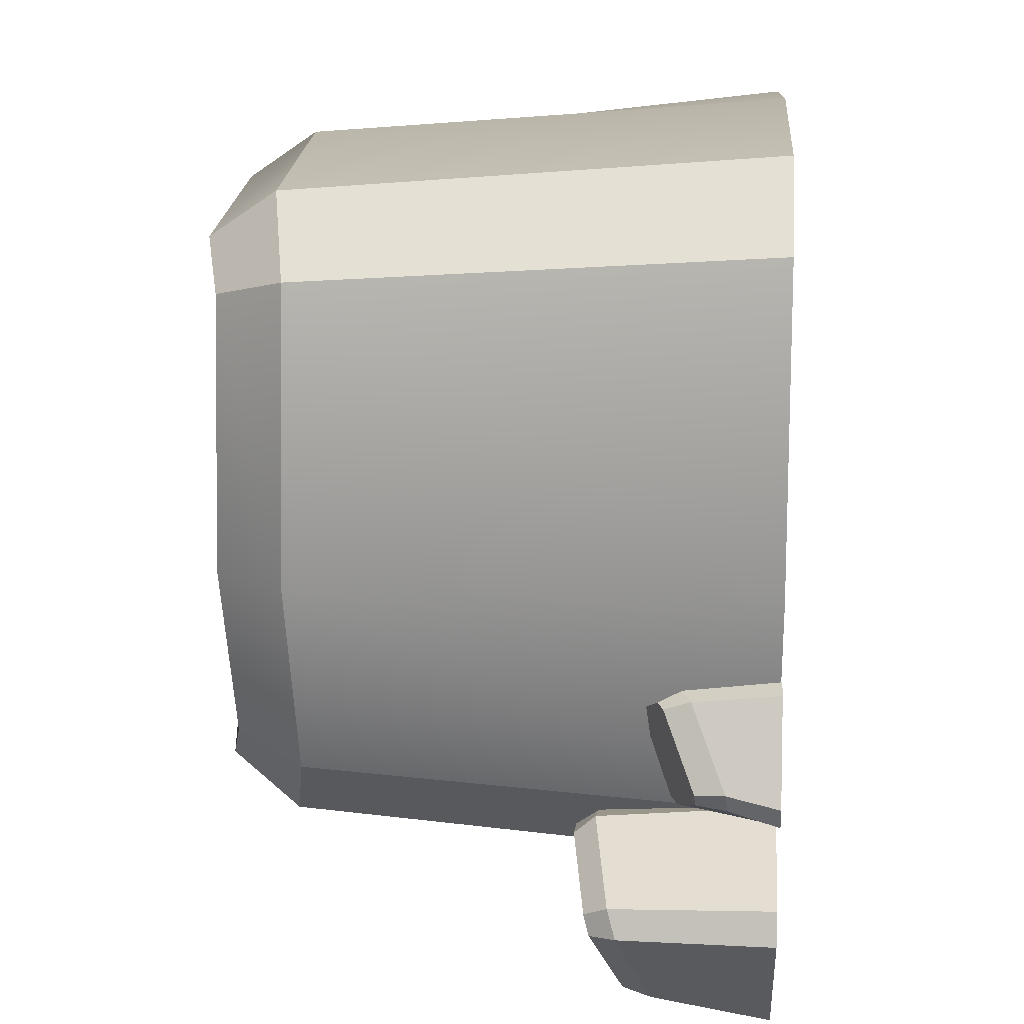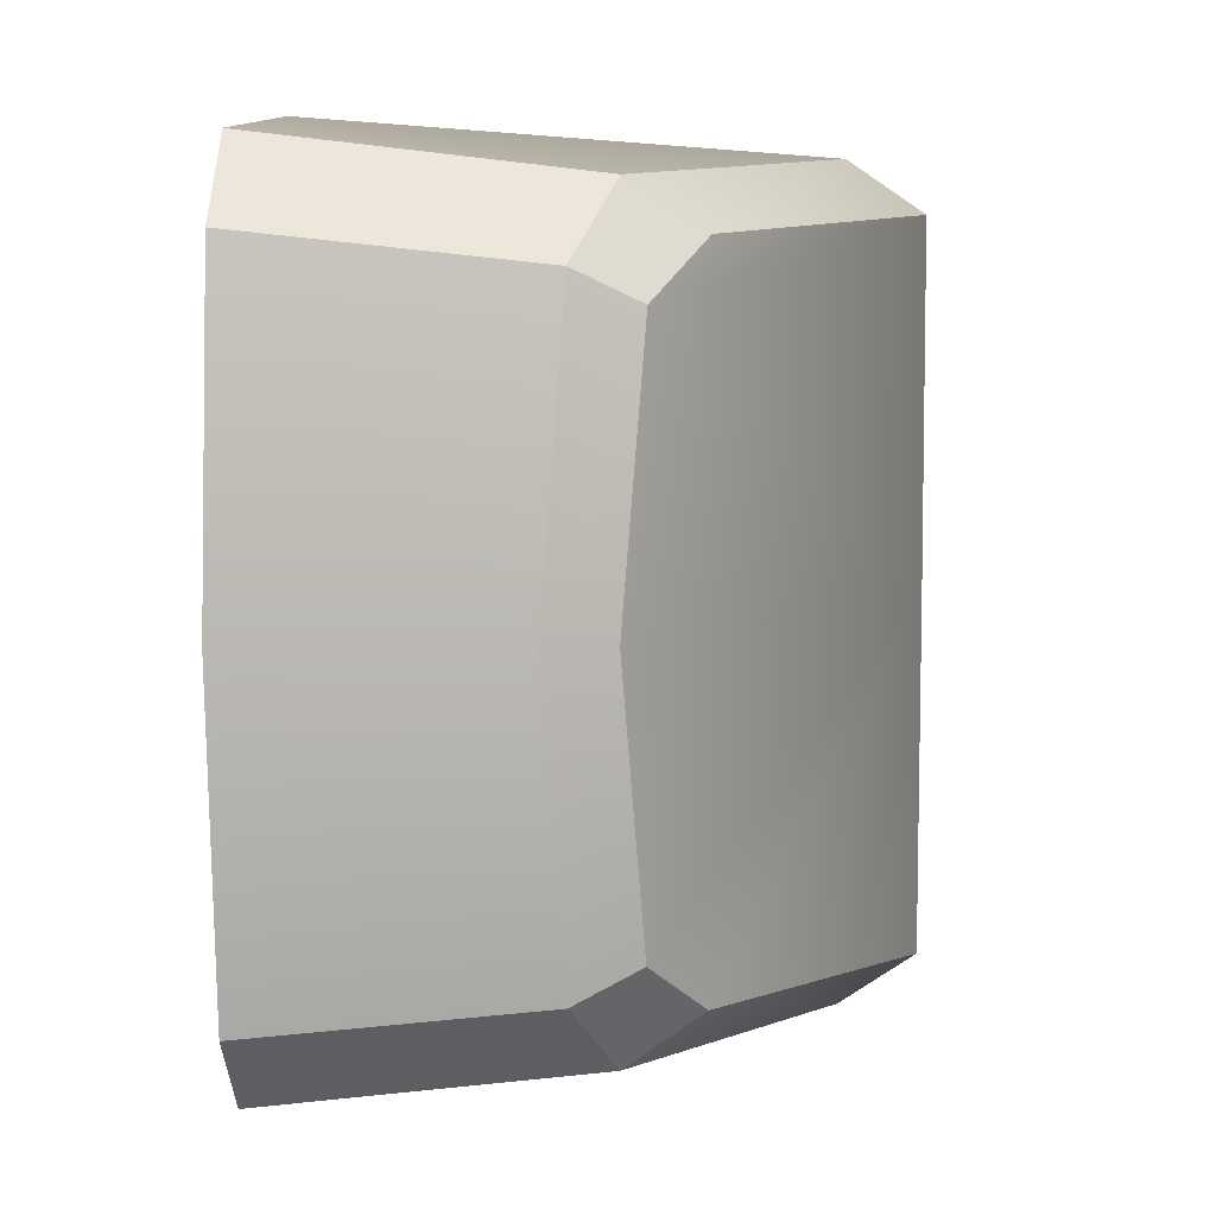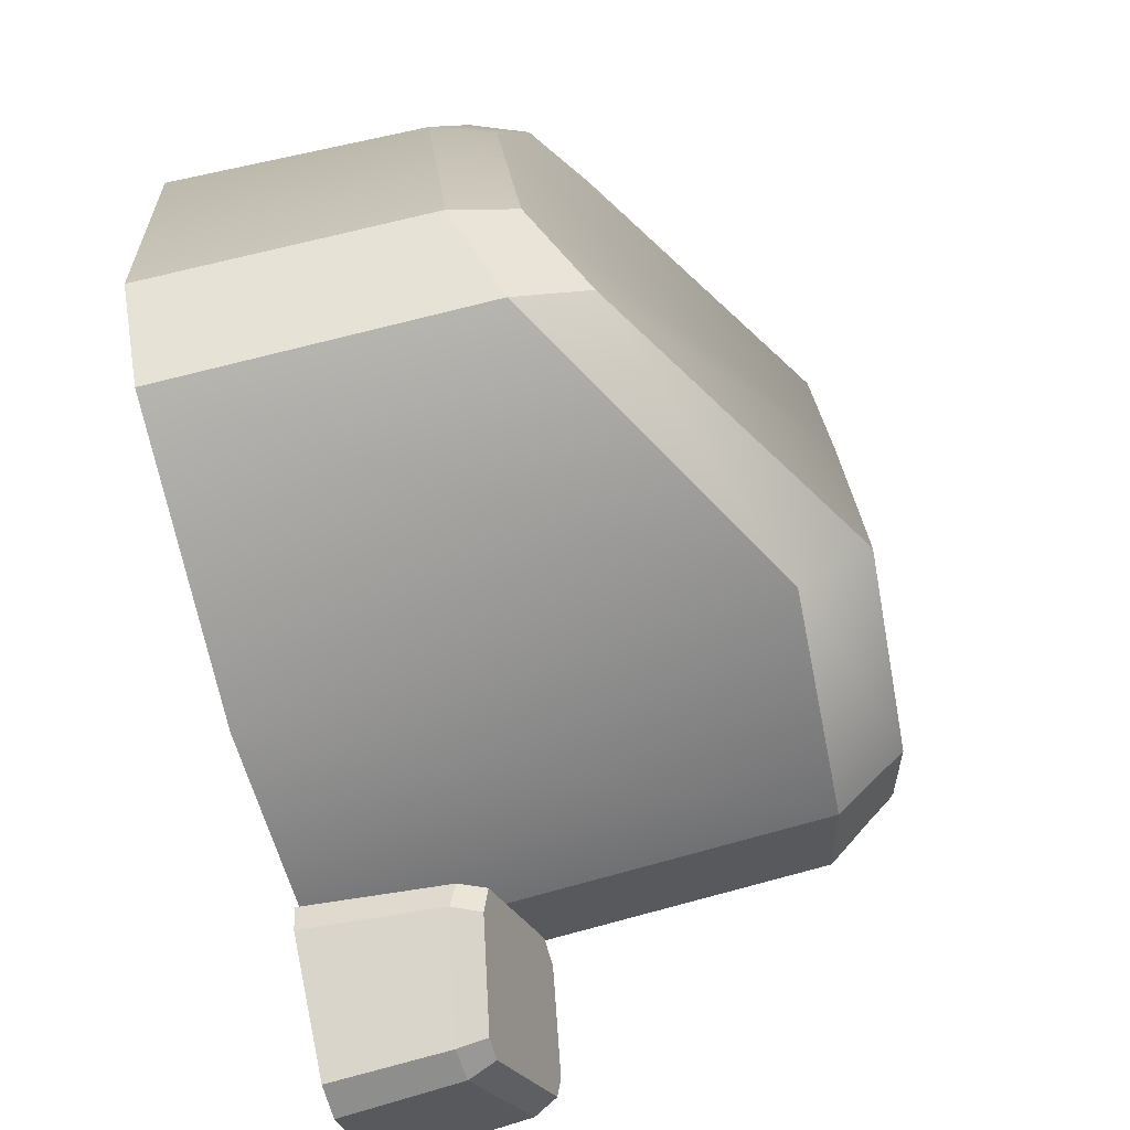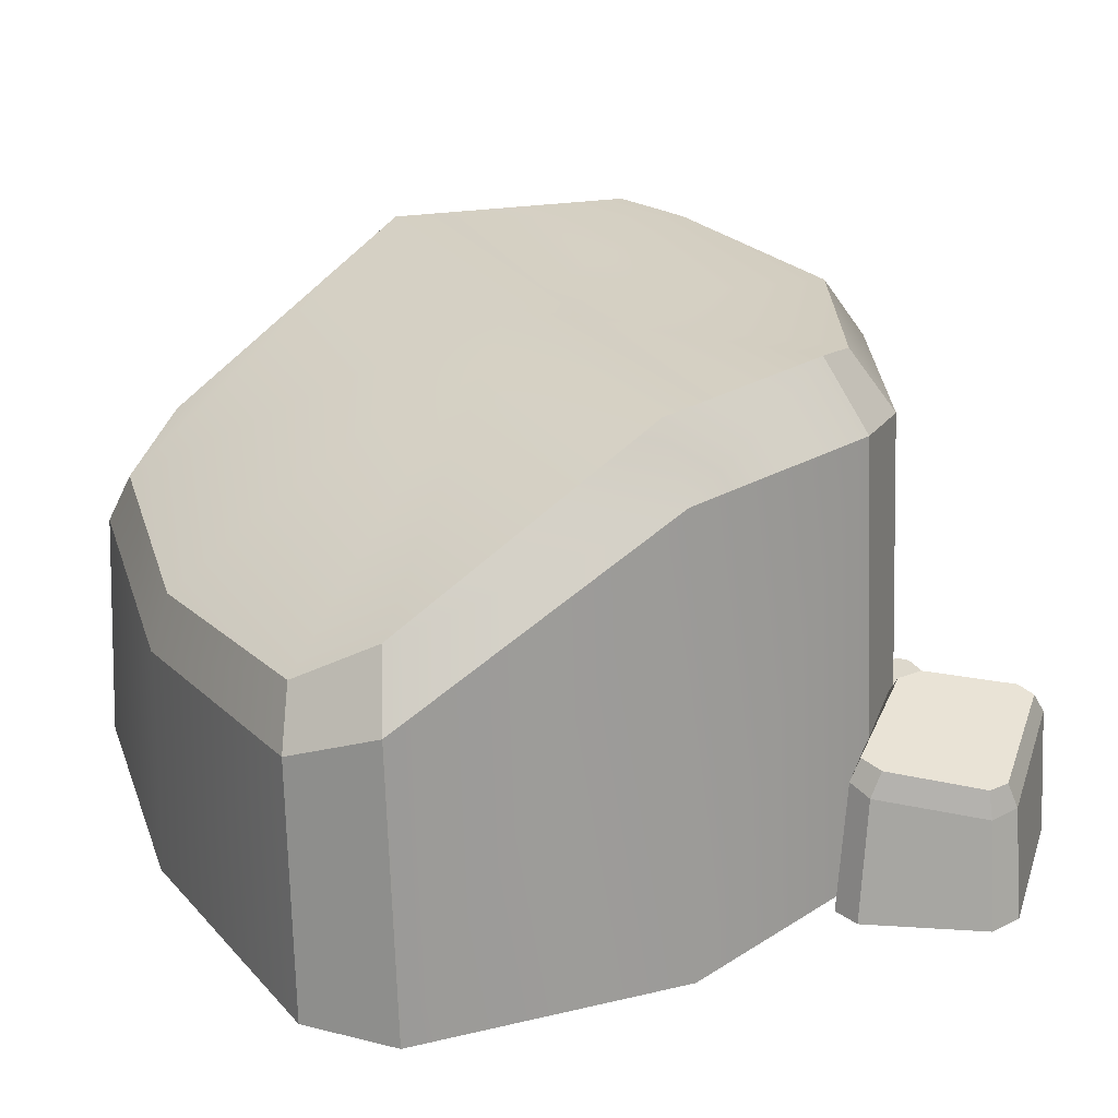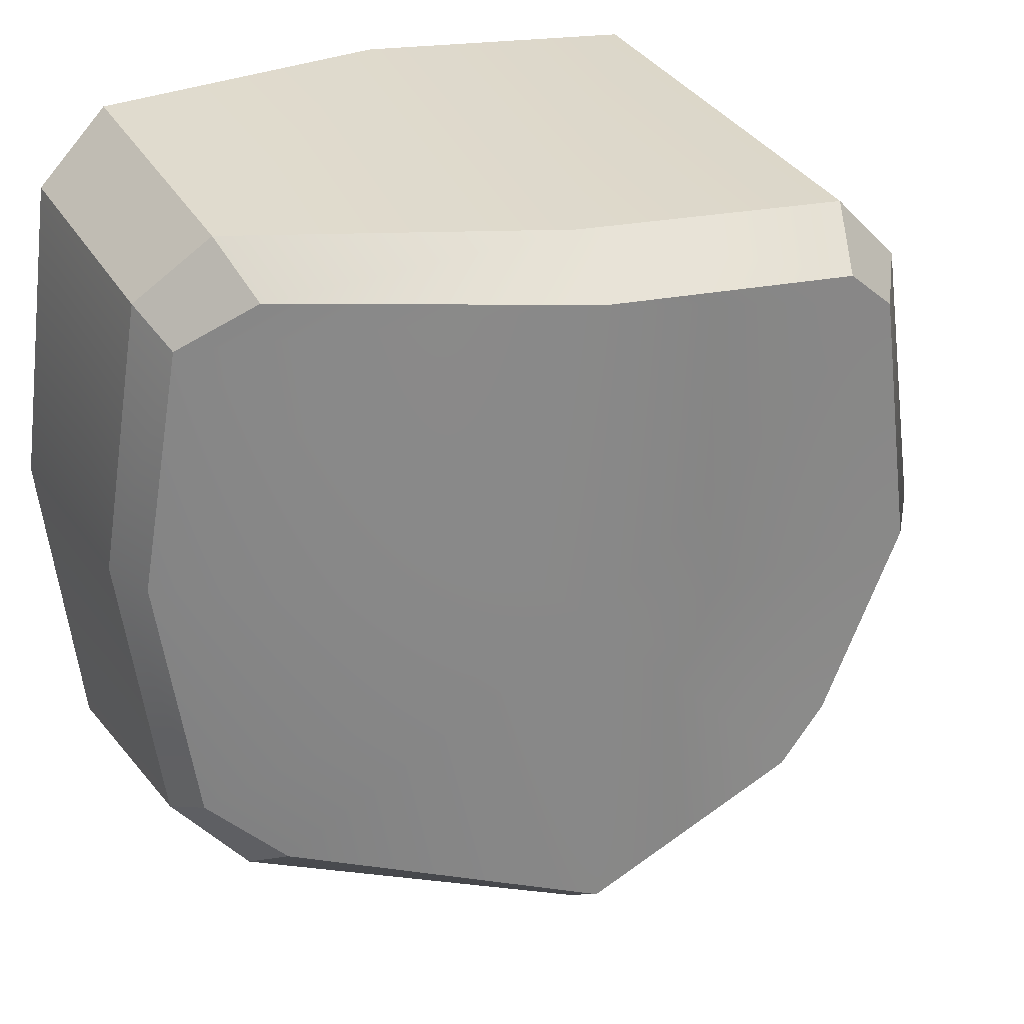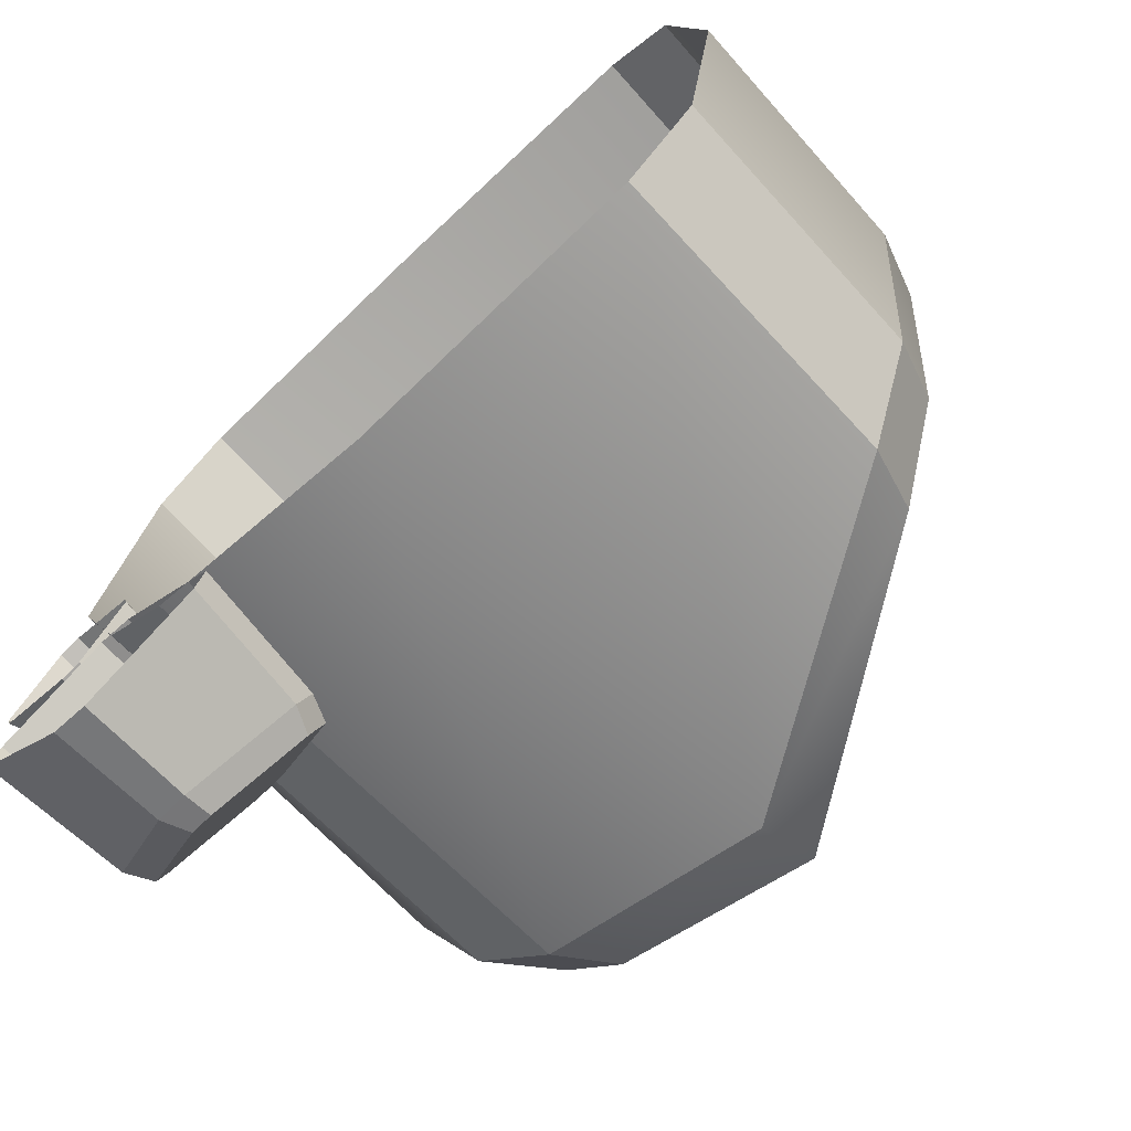
<metadata>
{"format":"obj","ext":"obj","renderer":"f3d","projection":"perspective","resolution":1024,"background":"white","views":[{"elev":15.2,"azim":-85.5,"up":"+Z"},{"elev":7.2,"azim":93.6,"up":"+Z"},{"elev":-73.8,"azim":103.6,"up":"+Z"},{"elev":25.3,"azim":155.2,"up":"+Y"},{"elev":27.4,"azim":154.2,"up":"+Z"},{"elev":-73.0,"azim":43.4,"up":"+Z"}]}
</metadata>
<code>
g obj_stone_1
v 0.008136 0.6795 0.3987
v -0.3197 0.6698 0.3723
v -0.3885 0.6507 0.3173
v 0.01921 0.6795 4.161e-17
v -0.4307 0.6507 3.984e-17
v -0.3305 0.6507 -0.2298
v -0.2617 0.6698 -0.2849
v 0.008136 0.6795 -0.3987
v 0.336 0.4624 -0.3783
v 0.4242 0.4055 -0.3131
v 0.4692 0.3827 2.344e-17
v 0.4242 0.4055 0.3131
v 0.336 0.4624 0.3783
v -0.3592 -2.922e-17 0.4771
v -0.3525 0.5844 0.431
v 0.003603 0.594 0.4573
v 0.003549 -3.083e-17 0.5035
v 0.3597 0.3769 0.4339
v 0.3663 -2.925e-17 0.4777
v 0.4552 -2.353e-17 0.3843
v 0.447 0.332 0.3491
v 0.4943 0.3092 1.893e-17
v 0.5035 0 0
v 0.447 0.332 -0.3491
v 0.4552 2.353e-17 -0.3843
v 0.3663 2.925e-17 -0.4777
v 0.3597 0.3769 -0.4339
v 0.003603 0.594 -0.4573
v 0.003549 3.083e-17 -0.5035
v -0.2945 0.5844 -0.3436
v -0.3012 2.386e-17 -0.3897
v -0.3963 1.784e-17 -0.2913
v -0.3878 0.5652 -0.2541
v -0.4941 0.5652 3.461e-17
v -0.5035 0 0
v -0.4458 0.5652 0.3415
v -0.4543 -2.319e-17 0.3787
v 0.3663 -2.925e-17 0.4777
v 0.3597 0.3769 0.4339
v 0.447 0.332 0.3491
v 0.4552 -2.353e-17 0.3843
v -0.3525 0.5844 0.431
v -0.3592 -2.922e-17 0.4771
v -0.4543 -2.319e-17 0.3787
v -0.4458 0.5652 0.3415
v 0.4552 2.353e-17 -0.3843
v 0.447 0.332 -0.3491
v 0.3597 0.3769 -0.4339
v 0.3663 2.925e-17 -0.4777
v -0.3012 2.386e-17 -0.3897
v -0.2945 0.5844 -0.3436
v -0.3878 0.5652 -0.2541
v -0.3963 1.784e-17 -0.2913
v -0.3197 0.6698 0.3723
v 0.003603 0.594 0.4573
v -0.3525 0.5844 0.431
v 0.008136 0.6795 0.3987
v 0.336 0.4624 0.3783
v 0.3597 0.3769 0.4339
v 0.4242 0.4055 0.3131
v 0.4943 0.3092 1.893e-17
v 0.447 0.332 0.3491
v 0.4692 0.3827 2.344e-17
v 0.4242 0.4055 -0.3131
v 0.447 0.332 -0.3491
v 0.336 0.4624 -0.3783
v 0.003603 0.594 -0.4573
v 0.3597 0.3769 -0.4339
v 0.008136 0.6795 -0.3987
v -0.2617 0.6698 -0.2849
v -0.2945 0.5844 -0.3436
v -0.3305 0.6507 -0.2298
v -0.4941 0.5652 3.461e-17
v -0.3878 0.5652 -0.2541
v -0.4307 0.6507 3.984e-17
v -0.3885 0.6507 0.3173
v -0.4458 0.5652 0.3415
v -0.3525 0.5844 0.431
v -0.4458 0.5652 0.3415
v -0.3885 0.6507 0.3173
v -0.3197 0.6698 0.3723
v 0.447 0.332 0.3491
v 0.3597 0.3769 0.4339
v 0.336 0.4624 0.3783
v 0.4242 0.4055 0.3131
v -0.3878 0.5652 -0.2541
v -0.2945 0.5844 -0.3436
v -0.2617 0.6698 -0.2849
v -0.3305 0.6507 -0.2298
v 0.3597 0.3769 -0.4339
v 0.447 0.332 -0.3491
v 0.4242 0.4055 -0.3131
v 0.336 0.4624 -0.3783
v -0.4094 0.1768 -0.5166
v -0.3805 0.1757 -0.5201
v -0.2686 0.1957 -0.4552
v -0.5251 0.2135 -0.3977
v -0.2541 0.2039 -0.4286
v -0.3694 0.2362 -0.3241
v -0.5144 0.2202 -0.376
v -0.4055 0.2372 -0.3208
v -0.5534 2.126e-17 -0.3473
v -0.5336 0.1925 -0.3598
v -0.408 0.2116 -0.2979
v -0.4147 1.699e-17 -0.2775
v -0.3709 1.764e-17 -0.2881
v -0.3688 0.2092 -0.3058
v -0.2416 0.1719 -0.4268
v -0.2226 2.692e-17 -0.4397
v -0.2333 2.916e-17 -0.4763
v -0.2526 0.1623 -0.4577
v -0.3802 0.1398 -0.5307
v -0.3732 3.426e-17 -0.5596
v -0.4199 3.359e-17 -0.5485
v -0.4218 0.1423 -0.5226
v -0.5456 0.1824 -0.3926
v -0.5651 2.364e-17 -0.386
v -0.4147 1.699e-17 -0.2775
v -0.408 0.2116 -0.2979
v -0.3688 0.2092 -0.3058
v -0.3709 1.764e-17 -0.2881
v -0.5336 0.1925 -0.3598
v -0.5534 2.126e-17 -0.3473
v -0.5651 2.364e-17 -0.386
v -0.5456 0.1824 -0.3926
v -0.2226 2.692e-17 -0.4397
v -0.2416 0.1719 -0.4268
v -0.2526 0.1623 -0.4577
v -0.2333 2.916e-17 -0.4763
v -0.3732 3.426e-17 -0.5596
v -0.3802 0.1398 -0.5307
v -0.4218 0.1423 -0.5226
v -0.4199 3.359e-17 -0.5485
v -0.5144 0.2202 -0.376
v -0.4055 0.2372 -0.3208
v -0.408 0.2116 -0.2979
v -0.5336 0.1925 -0.3598
v -0.3694 0.2362 -0.3241
v -0.2541 0.2039 -0.4286
v -0.2416 0.1719 -0.4268
v -0.3688 0.2092 -0.3058
v -0.2686 0.1957 -0.4552
v -0.3805 0.1757 -0.5201
v -0.3802 0.1398 -0.5307
v -0.2526 0.1623 -0.4577
v -0.4094 0.1768 -0.5166
v -0.5251 0.2135 -0.3977
v -0.5456 0.1824 -0.3926
v -0.4218 0.1423 -0.5226
v -0.5336 0.1925 -0.3598
v -0.5456 0.1824 -0.3926
v -0.5251 0.2135 -0.3977
v -0.5144 0.2202 -0.376
v -0.3688 0.2092 -0.3058
v -0.408 0.2116 -0.2979
v -0.4055 0.2372 -0.3208
v -0.3694 0.2362 -0.3241
v -0.4218 0.1423 -0.5226
v -0.3802 0.1398 -0.5307
v -0.3805 0.1757 -0.5201
v -0.4094 0.1768 -0.5166
v -0.2526 0.1623 -0.4577
v -0.2416 0.1719 -0.4268
v -0.2541 0.2039 -0.4286
v -0.2686 0.1957 -0.4552
v -0.5508 0.09472 -0.2231
v -0.4762 0.1147 -0.2521
v -0.4552 0.1229 -0.2503
v -0.4253 0.1552 -0.1679
v -0.5575 0.0958 -0.2093
v -0.5188 0.1325 -0.1224
v -0.4343 0.1562 -0.1511
v -0.502 0.1392 -0.1204
v -0.4961 9.604e-09 -0.09456
v -0.4978 0.1115 -0.1071
v -0.4208 0.1306 -0.143
v -0.4101 -9.604e-09 -0.1338
v -0.4033 9.567e-18 -0.1562
v -0.4137 0.1282 -0.1626
v -0.4502 0.09086 -0.2552
v -0.4524 2.881e-08 -0.2675
v -0.4785 2.881e-08 -0.274
v -0.4728 0.08132 -0.2599
v -0.5574 0.0588 -0.2265
v -0.5732 1.921e-08 -0.2383
v -0.5806 9.604e-09 -0.2146
v -0.5651 0.06131 -0.2057
v -0.5219 0.1014 -0.1119
v -0.5238 9.604e-09 -0.1013
v -0.4101 -9.604e-09 -0.1338
v -0.4208 0.1306 -0.143
v -0.4137 0.1282 -0.1626
v -0.4033 9.567e-18 -0.1562
v -0.4978 0.1115 -0.1071
v -0.4961 9.604e-09 -0.09456
v -0.5238 9.604e-09 -0.1013
v -0.5219 0.1014 -0.1119
v -0.4524 2.881e-08 -0.2675
v -0.4502 0.09086 -0.2552
v -0.4728 0.08132 -0.2599
v -0.4785 2.881e-08 -0.274
v -0.5732 1.921e-08 -0.2383
v -0.5574 0.0588 -0.2265
v -0.5651 0.06131 -0.2057
v -0.5806 9.604e-09 -0.2146
v -0.502 0.1392 -0.1204
v -0.4343 0.1562 -0.1511
v -0.4208 0.1306 -0.143
v -0.4978 0.1115 -0.1071
v -0.4253 0.1552 -0.1679
v -0.4552 0.1229 -0.2503
v -0.4502 0.09086 -0.2552
v -0.4137 0.1282 -0.1626
v -0.4762 0.1147 -0.2521
v -0.5508 0.09472 -0.2231
v -0.5574 0.0588 -0.2265
v -0.4728 0.08132 -0.2599
v -0.5575 0.0958 -0.2093
v -0.5188 0.1325 -0.1224
v -0.5219 0.1014 -0.1119
v -0.5651 0.06131 -0.2057
v -0.4978 0.1115 -0.1071
v -0.5219 0.1014 -0.1119
v -0.5188 0.1325 -0.1224
v -0.502 0.1392 -0.1204
v -0.4137 0.1282 -0.1626
v -0.4208 0.1306 -0.143
v -0.4343 0.1562 -0.1511
v -0.4253 0.1552 -0.1679
v -0.5651 0.06131 -0.2057
v -0.5574 0.0588 -0.2265
v -0.5508 0.09472 -0.2231
v -0.5575 0.0958 -0.2093
v -0.4728 0.08132 -0.2599
v -0.4502 0.09086 -0.2552
v -0.4552 0.1229 -0.2503
v -0.4762 0.1147 -0.2521
g obj_stone_1_0
f 3 2 1
f 3 1 4
f 4 5 3
f 6 5 4
f 7 6 4
f 4 8 7
f 9 8 4
f 4 10 9
f 4 11 10
f 12 11 4
f 4 1 12
f 1 13 12
f 16 15 14
f 17 16 14
f 18 16 17
f 19 18 17
f 22 21 20
f 23 22 20
f 24 22 23
f 25 24 23
f 28 27 26
f 29 28 26
f 30 28 29
f 31 30 29
f 34 33 32
f 35 34 32
f 36 34 35
f 37 36 35
f 40 39 38
f 41 40 38
f 44 43 42
f 45 44 42
f 48 47 46
f 49 48 46
f 52 51 50
f 53 52 50
f 56 55 54
f 55 57 54
f 58 57 55
f 59 58 55
f 62 61 60
f 61 63 60
f 64 63 61
f 65 64 61
f 68 67 66
f 67 69 66
f 70 69 67
f 71 70 67
f 74 73 72
f 73 75 72
f 76 75 73
f 77 76 73
f 80 79 78
f 81 80 78
f 84 83 82
f 85 84 82
f 88 87 86
f 89 88 86
f 92 91 90
f 93 92 90
f 96 95 94
f 94 97 96
f 97 98 96
f 97 99 98
f 97 100 99
f 100 101 99
f 104 103 102
f 105 104 102
f 108 107 106
f 109 108 106
f 112 111 110
f 113 112 110
f 116 115 114
f 117 116 114
f 120 119 118
f 121 120 118
f 124 123 122
f 125 124 122
f 128 127 126
f 129 128 126
f 132 131 130
f 133 132 130
f 136 135 134
f 137 136 134
f 140 139 138
f 141 140 138
f 144 143 142
f 145 144 142
f 148 147 146
f 149 148 146
f 152 151 150
f 153 152 150
f 156 155 154
f 157 156 154
f 160 159 158
f 161 160 158
f 164 163 162
f 165 164 162
f 168 167 166
f 166 169 168
f 166 170 169
f 170 171 169
f 171 172 169
f 171 173 172
f 176 175 174
f 177 176 174
f 180 179 178
f 181 180 178
f 184 183 182
f 185 184 182
f 188 187 186
f 189 188 186
f 192 191 190
f 193 192 190
f 196 195 194
f 197 196 194
f 200 199 198
f 201 200 198
f 204 203 202
f 205 204 202
f 208 207 206
f 209 208 206
f 212 211 210
f 213 212 210
f 216 215 214
f 217 216 214
f 220 219 218
f 221 220 218
f 224 223 222
f 225 224 222
f 228 227 226
f 229 228 226
f 232 231 230
f 233 232 230
f 236 235 234
f 237 236 234

</code>
